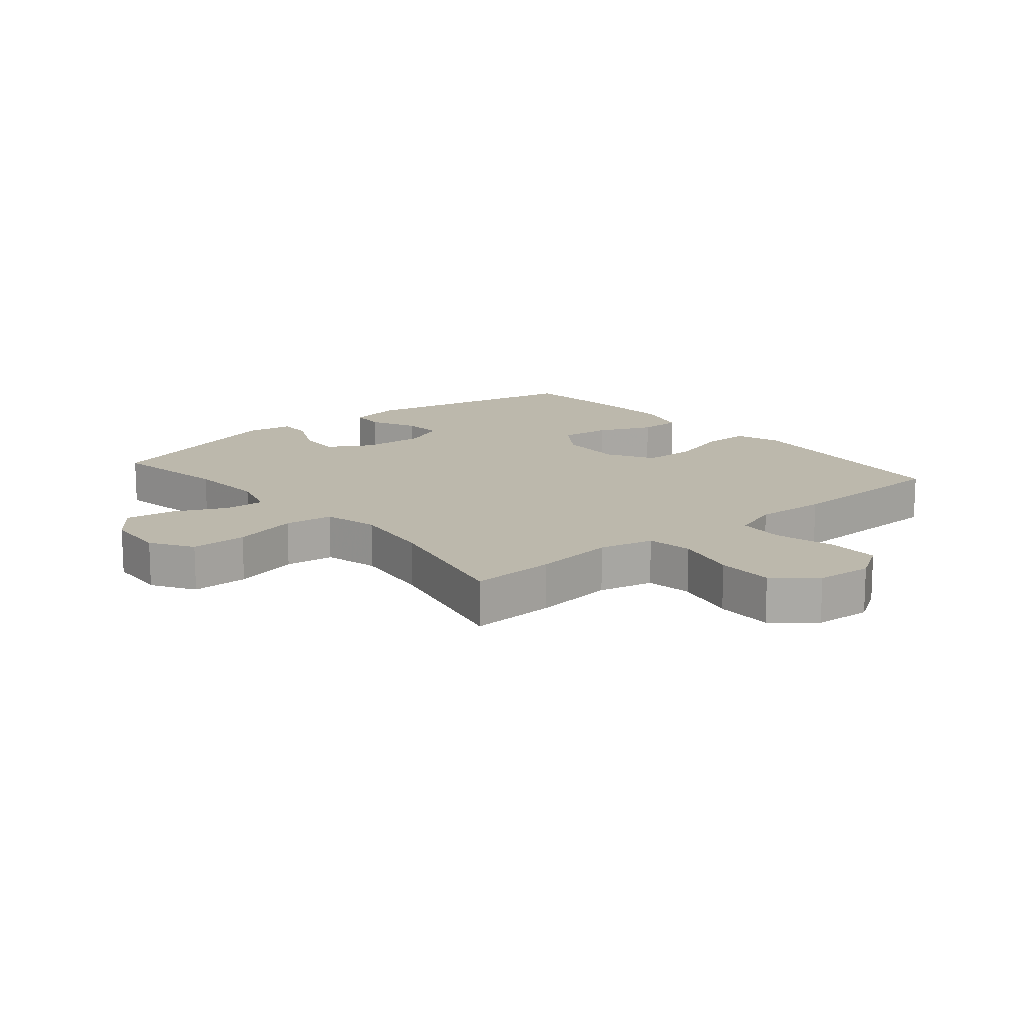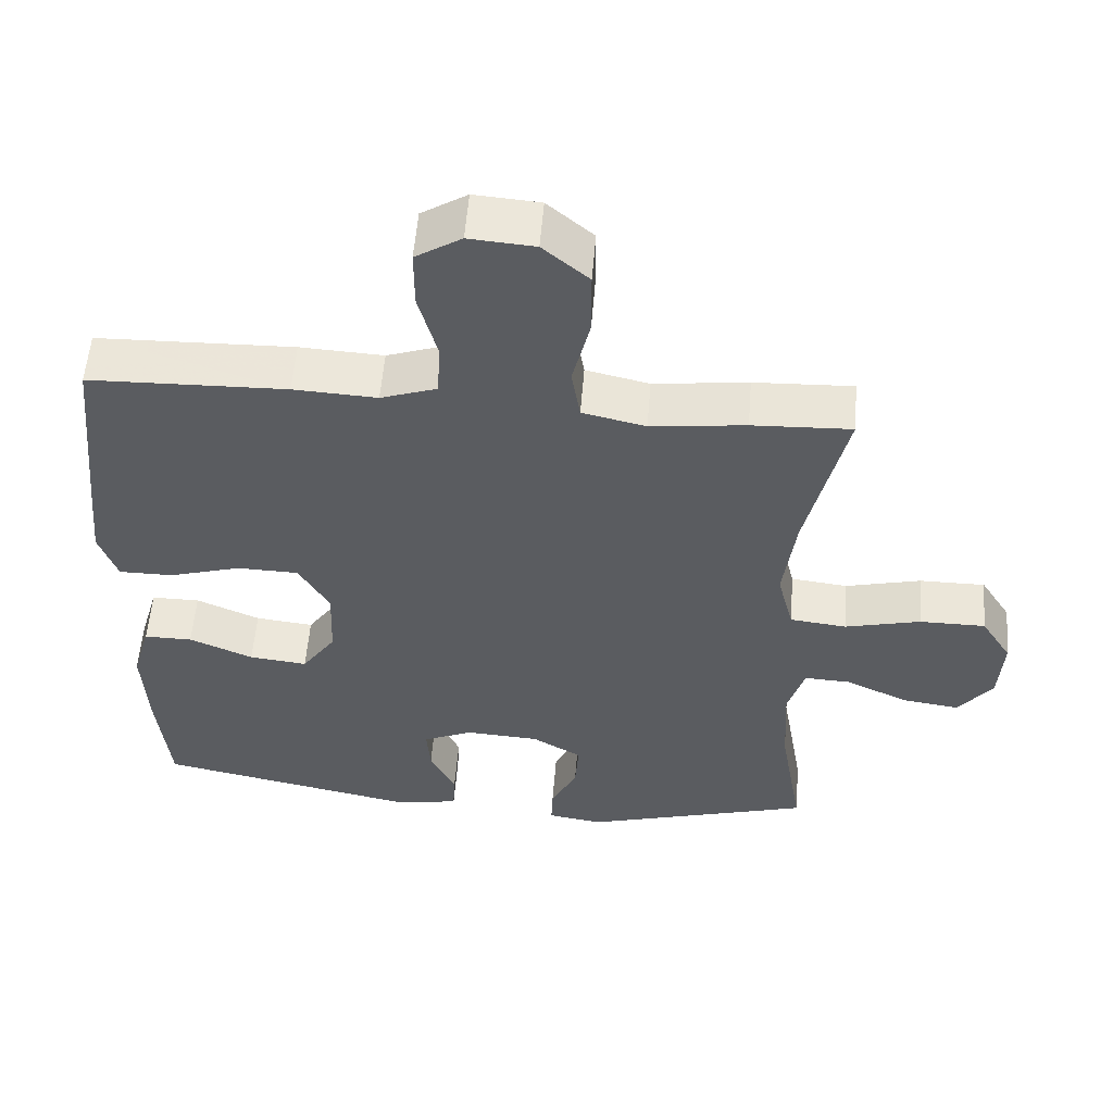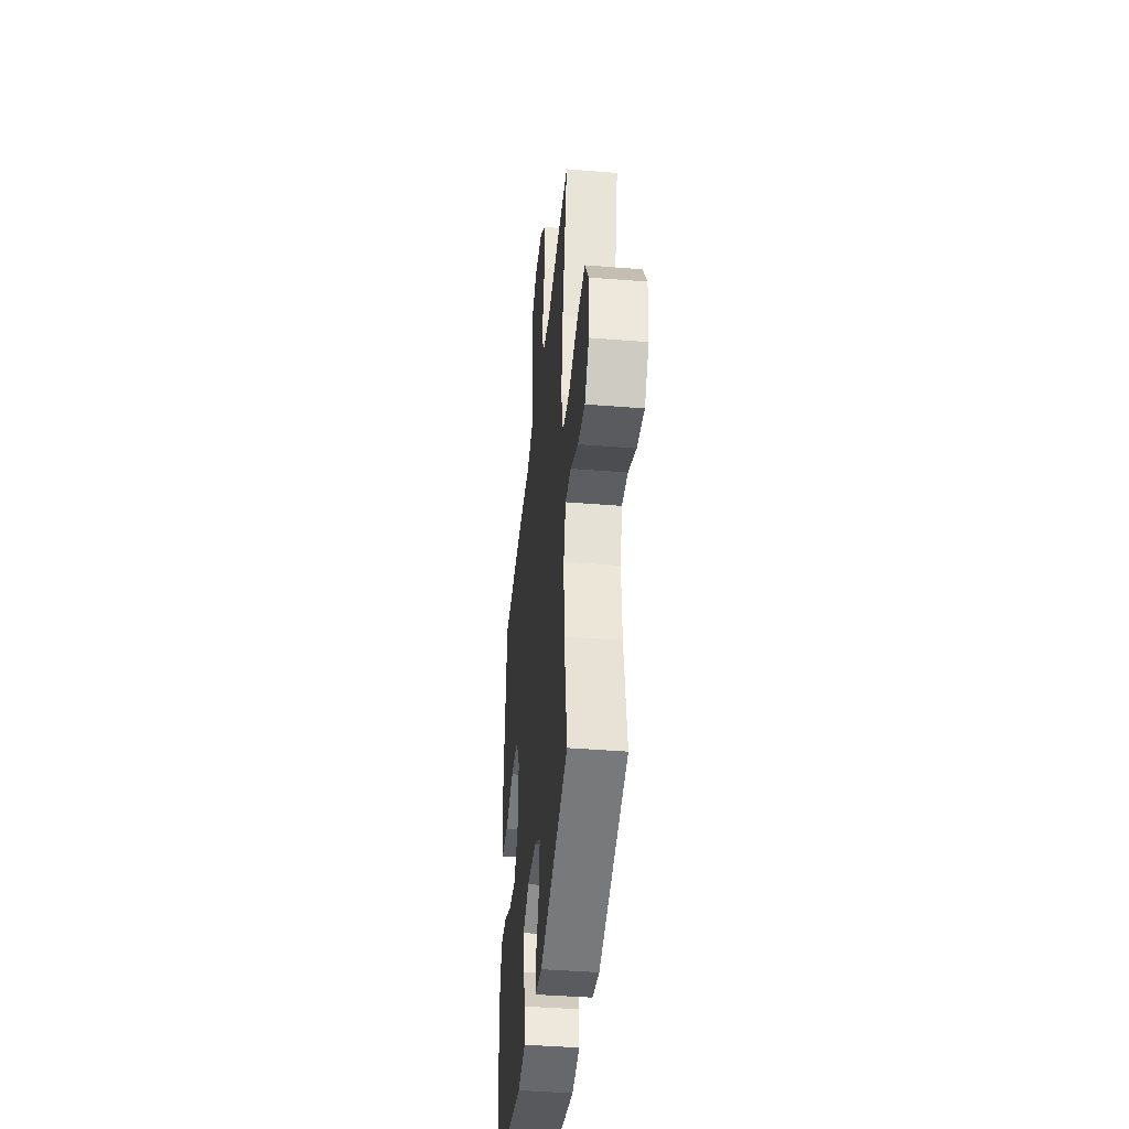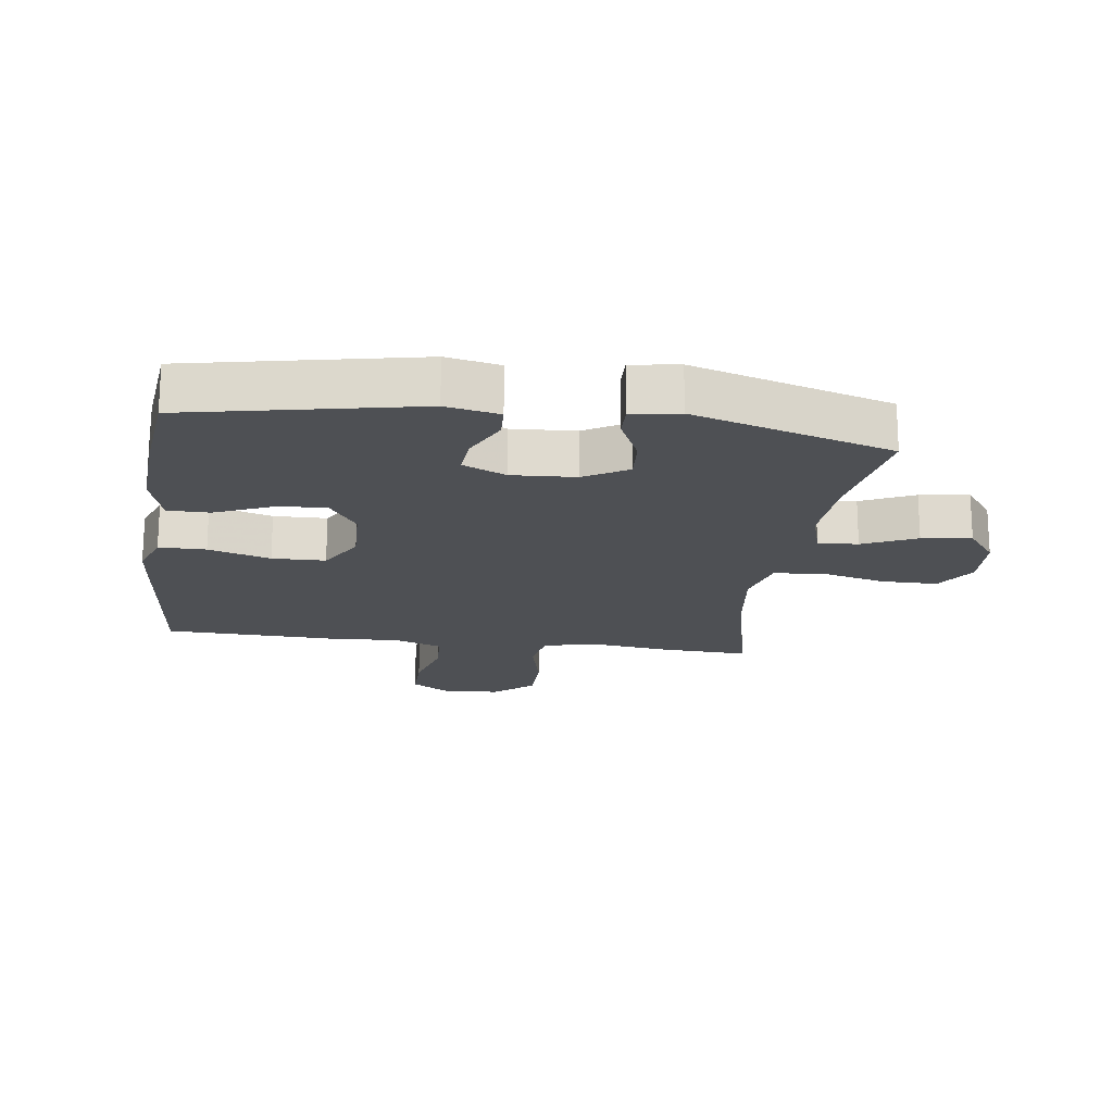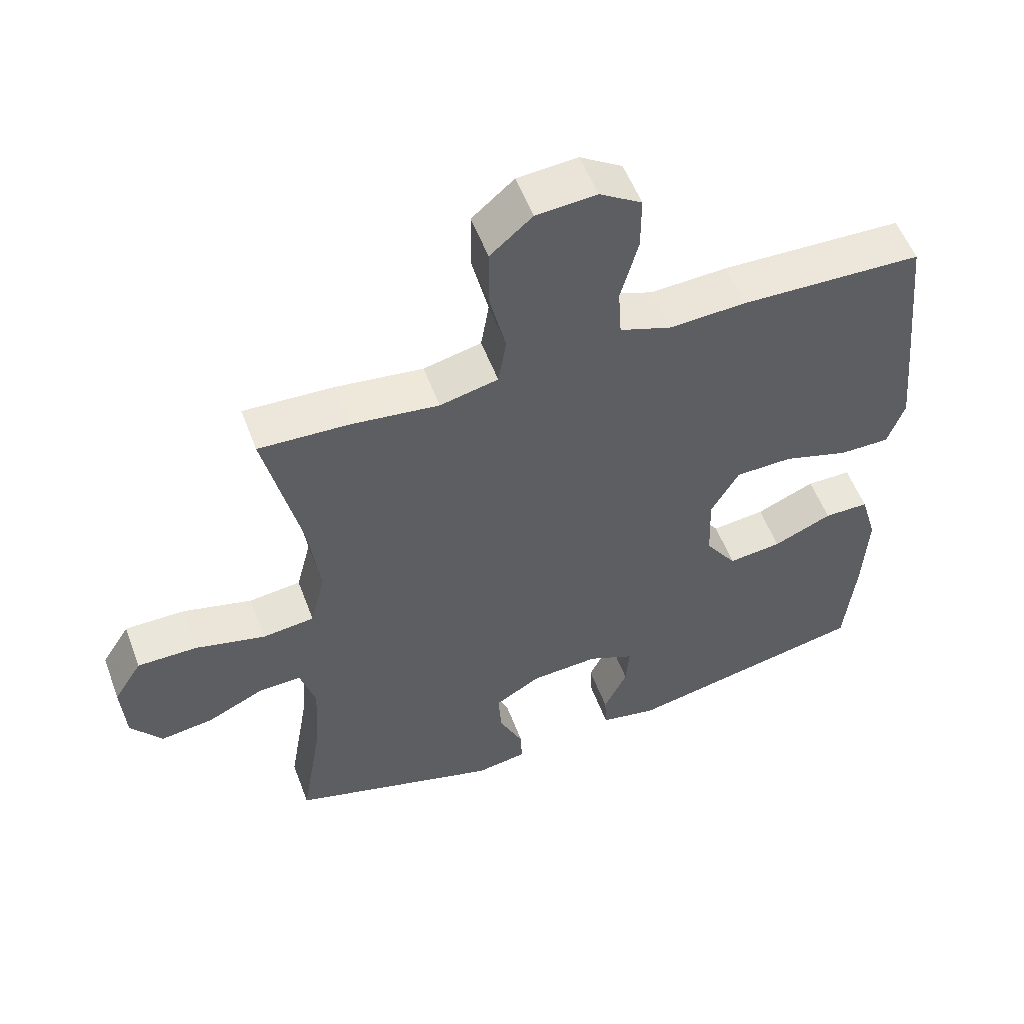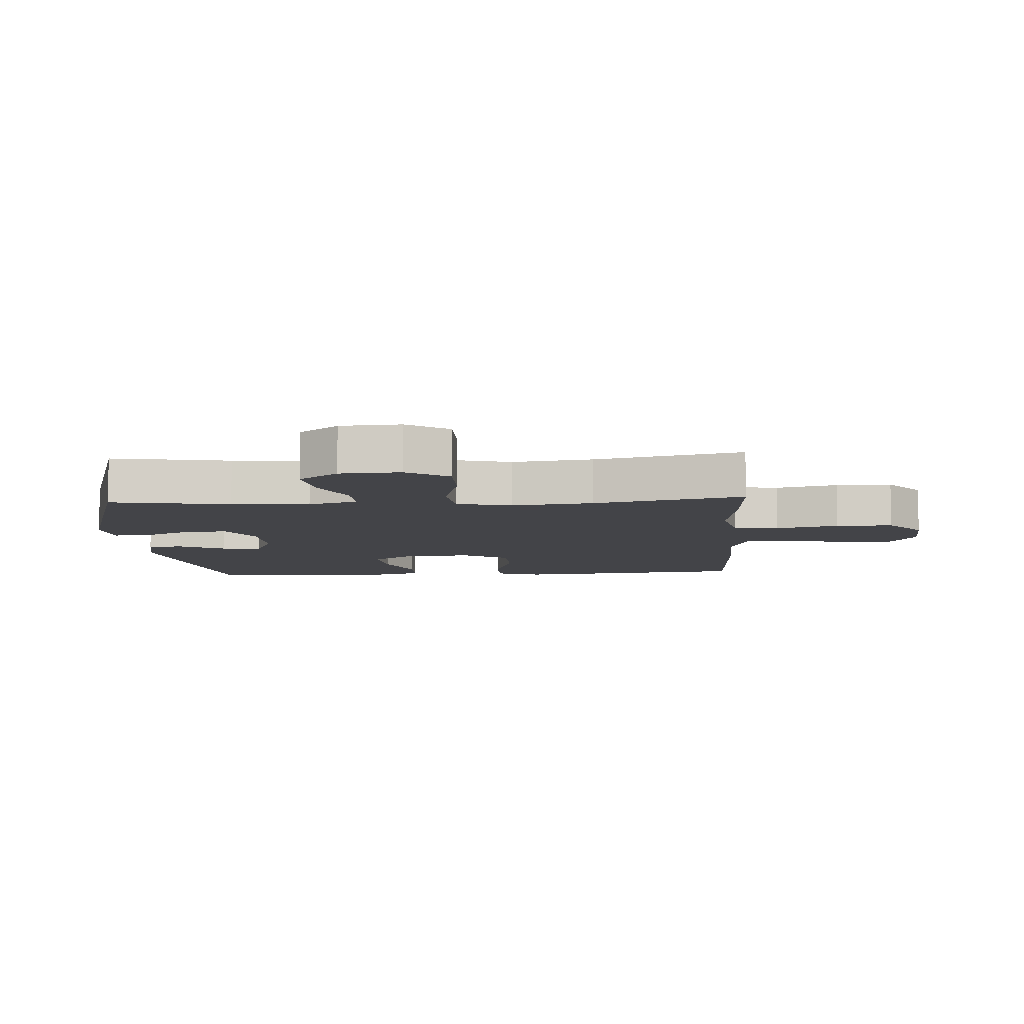
<metadata>
{"format":"obj","ext":"obj","renderer":"f3d","projection":"perspective","resolution":1024,"background":"white","views":[{"elev":14.6,"azim":-40.0,"up":"+Y"},{"elev":55.7,"azim":-175.4,"up":"+Z"},{"elev":-41.1,"azim":-95.6,"up":"+Z"},{"elev":-18.6,"azim":172.0,"up":"+Y"},{"elev":54.7,"azim":-20.4,"up":"+Z"},{"elev":-8.2,"azim":-86.6,"up":"+Y"}]}
</metadata>
<code>
v 0.5 0.07 -0.5
v 0.136 0.07 -0.575
v 0.051 0.07 -0.558
v 0.048 0.07 -0.503
v 0.083 0.07 -0.429
v 0.088 0.07 -0.365
v 0.019 0.07 -0.334
v -0.082 0.07 -0.34
v -0.151 0.07 -0.381
v -0.146 0.07 -0.451
v -0.11 0.07 -0.528
v -0.108 0.07 -0.582
v -0.184 0.07 -0.594
v -0.5 0.07 -0.5
v -0.468 0.07 -0.31
v -0.461 0.07 -0.186
v -0.484 0.07 -0.108
v -0.548 0.07 -0.111
v -0.633 0.07 -0.151
v -0.712 0.07 -0.162
v -0.759 0.07 -0.1
v -0.765 0.07 -0.004
v -0.723 0.07 0.063
v -0.633 0.07 0.063
v -0.529 0.07 0.037
v -0.451 0.07 0.046
v -0.429 0.07 0.133
v -0.446 0.07 0.263
v -0.5 0.07 0.5
v -0.364 0.07 0.494
v -0.234 0.07 0.478
v -0.147 0.07 0.498
v -0.135 0.07 0.571
v -0.159 0.07 0.671
v -0.159 0.07 0.762
v -0.096 0.07 0.816
v -0.006 0.07 0.823
v 0.057 0.07 0.783
v 0.057 0.07 0.701
v 0.031 0.07 0.604
v 0.036 0.07 0.529
v 0.113 0.07 0.502
v 0.228 0.07 0.508
v 0.5 0.07 0.5
v 0.527 0.07 0.238
v 0.538 0.07 0.125
v 0.513 0.07 0.053
v 0.438 0.07 0.053
v 0.339 0.07 0.083
v 0.254 0.07 0.081
v 0.212 0.07 0.007
v 0.216 0.07 -0.097
v 0.263 0.07 -0.165
v 0.343 0.07 -0.156
v 0.431 0.07 -0.118
v 0.498 0.07 -0.118
v 0.523 0.07 -0.205
v 0.516 0.07 -0.341
v 0.5 0 -0.5
v 0.136 0 -0.575
v 0.051 0 -0.558
v 0.048 0 -0.503
v 0.083 0 -0.429
v 0.088 0 -0.365
v 0.019 0 -0.334
v -0.082 0 -0.34
v -0.151 0 -0.381
v -0.146 0 -0.451
v -0.11 0 -0.528
v -0.108 0 -0.582
v -0.184 0 -0.594
v -0.5 0 -0.5
v -0.468 0 -0.31
v -0.461 0 -0.186
v -0.484 0 -0.108
v -0.548 0 -0.111
v -0.633 0 -0.151
v -0.712 0 -0.162
v -0.759 0 -0.1
v -0.765 0 -0.004
v -0.723 0 0.063
v -0.633 0 0.063
v -0.529 0 0.037
v -0.451 0 0.046
v -0.429 0 0.133
v -0.446 0 0.263
v -0.5 0 0.5
v -0.364 0 0.494
v -0.234 0 0.478
v -0.147 0 0.498
v -0.135 0 0.571
v -0.159 0 0.671
v -0.159 0 0.762
v -0.096 0 0.816
v -0.006 0 0.823
v 0.057 0 0.783
v 0.057 0 0.701
v 0.031 0 0.604
v 0.036 0 0.529
v 0.113 0 0.502
v 0.228 0 0.508
v 0.5 0 0.5
v 0.527 0 0.238
v 0.538 0 0.125
v 0.513 0 0.053
v 0.438 0 0.053
v 0.339 0 0.083
v 0.254 0 0.081
v 0.212 0 0.007
v 0.216 0 -0.097
v 0.263 0 -0.165
v 0.343 0 -0.156
v 0.431 0 -0.118
v 0.498 0 -0.118
v 0.523 0 -0.205
v 0.516 0 -0.341
f 54 55 56 57
f 53 54 57 58
f 46 47 48 49
f 46 49 50
f 45 46 50
f 42 43 44 45
f 41 42 45 50
f 37 38 39 40
f 37 40 41
f 36 37 41
f 33 34 35 36
f 33 36 41
f 32 33 41 50
f 28 29 30 31
f 27 28 31 32
f 26 27 32 50
f 22 23 24 25
f 18 19 20 21
f 17 18 21 22
f 12 13 14 15
f 10 11 12 15
f 9 10 15 16
f 8 9 16 17
f 2 3 4 5
f 2 5 6
f 53 58 1 2
f 52 53 2 6
f 51 52 6 7
f 25 26 50 51
f 17 22 25 51
f 7 8 17 51
f 115 114 113 112
f 116 115 112 111
f 107 106 105 104
f 108 107 104
f 108 104 103
f 103 102 101 100
f 108 103 100 99
f 98 97 96 95
f 99 98 95
f 99 95 94
f 94 93 92 91
f 99 94 91
f 108 99 91 90
f 89 88 87 86
f 90 89 86 85
f 108 90 85 84
f 83 82 81 80
f 79 78 77 76
f 80 79 76 75
f 73 72 71 70
f 73 70 69 68
f 74 73 68 67
f 75 74 67 66
f 63 62 61 60
f 64 63 60
f 60 59 116 111
f 64 60 111 110
f 65 64 110 109
f 109 108 84 83
f 109 83 80 75
f 109 75 66 65
f 1 59 60 2
f 2 60 61 3
f 3 61 62 4
f 4 62 63 5
f 5 63 64 6
f 6 64 65 7
f 7 65 66 8
f 8 66 67 9
f 9 67 68 10
f 10 68 69 11
f 11 69 70 12
f 12 70 71 13
f 13 71 72 14
f 14 72 73 15
f 15 73 74 16
f 16 74 75 17
f 17 75 76 18
f 18 76 77 19
f 19 77 78 20
f 20 78 79 21
f 21 79 80 22
f 22 80 81 23
f 23 81 82 24
f 24 82 83 25
f 25 83 84 26
f 26 84 85 27
f 27 85 86 28
f 28 86 87 29
f 29 87 88 30
f 30 88 89 31
f 31 89 90 32
f 32 90 91 33
f 33 91 92 34
f 34 92 93 35
f 35 93 94 36
f 36 94 95 37
f 37 95 96 38
f 38 96 97 39
f 39 97 98 40
f 40 98 99 41
f 41 99 100 42
f 42 100 101 43
f 43 101 102 44
f 44 102 103 45
f 45 103 104 46
f 46 104 105 47
f 47 105 106 48
f 48 106 107 49
f 49 107 108 50
f 50 108 109 51
f 51 109 110 52
f 52 110 111 53
f 53 111 112 54
f 54 112 113 55
f 55 113 114 56
f 56 114 115 57
f 57 115 116 58
f 58 116 59 1

</code>
